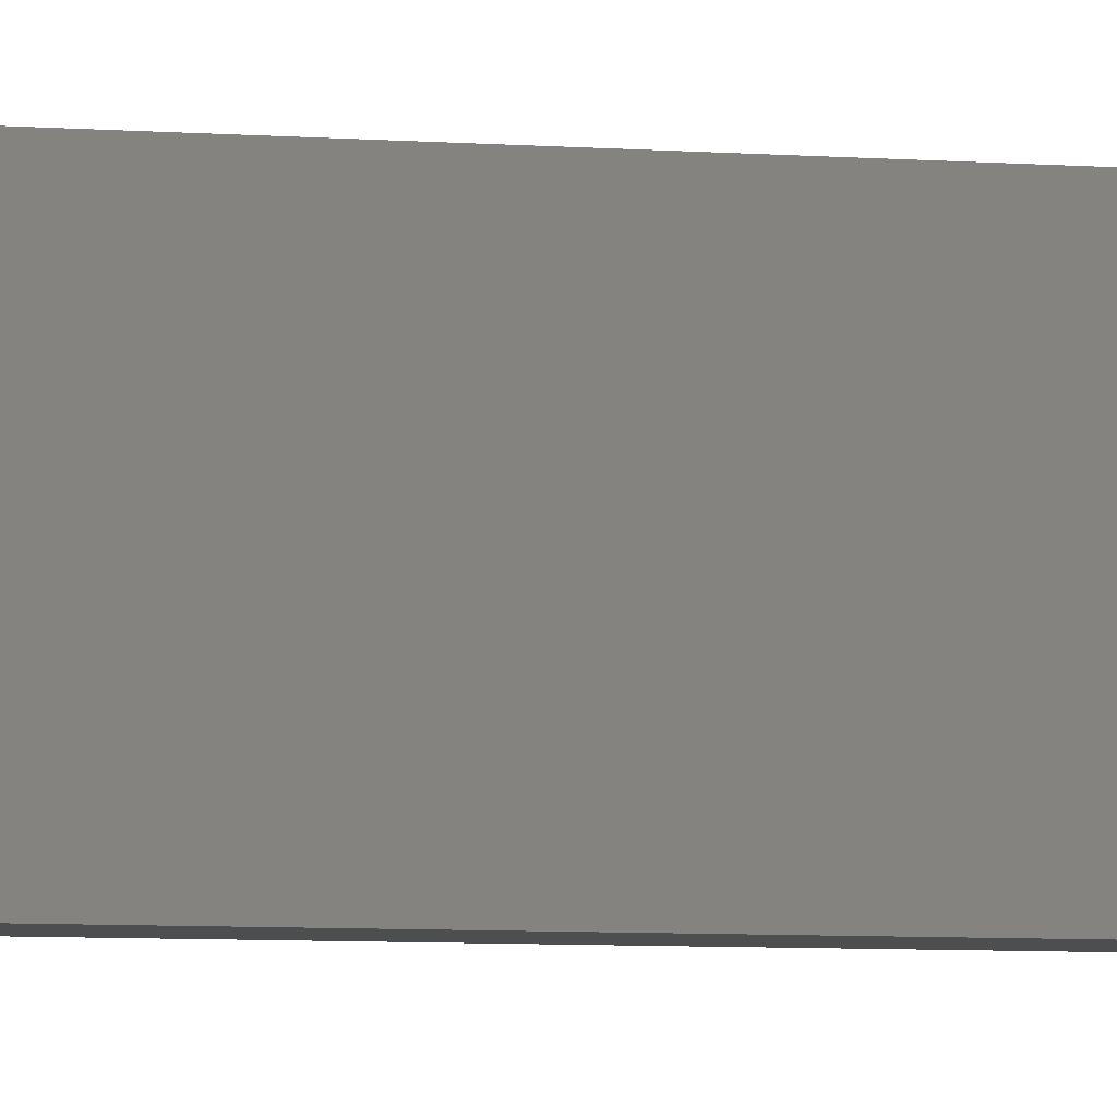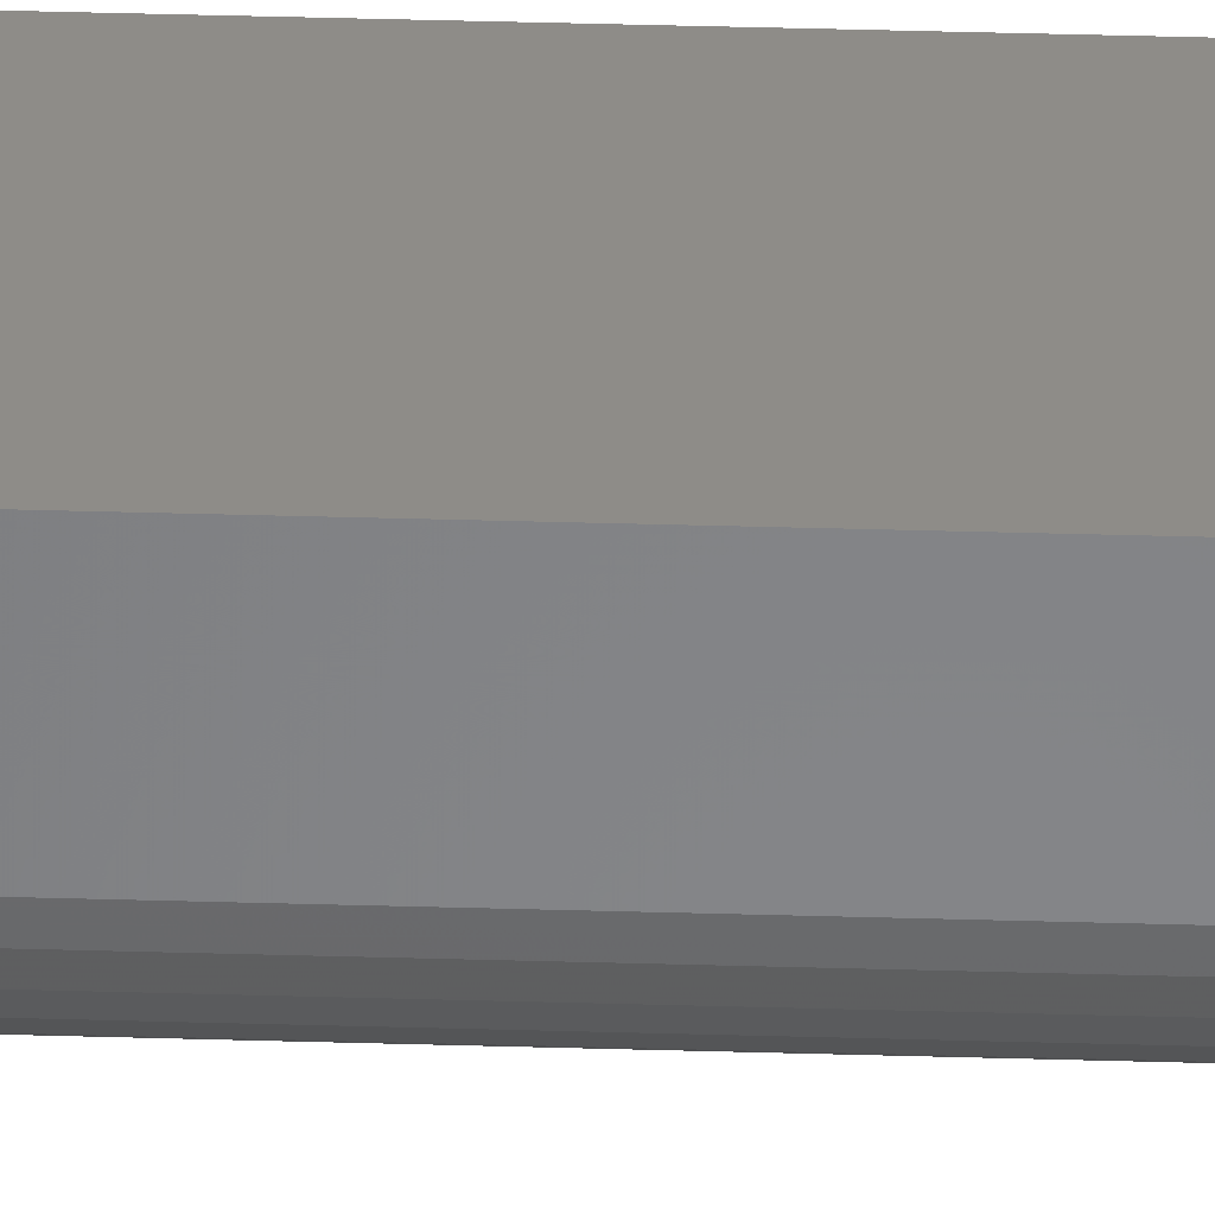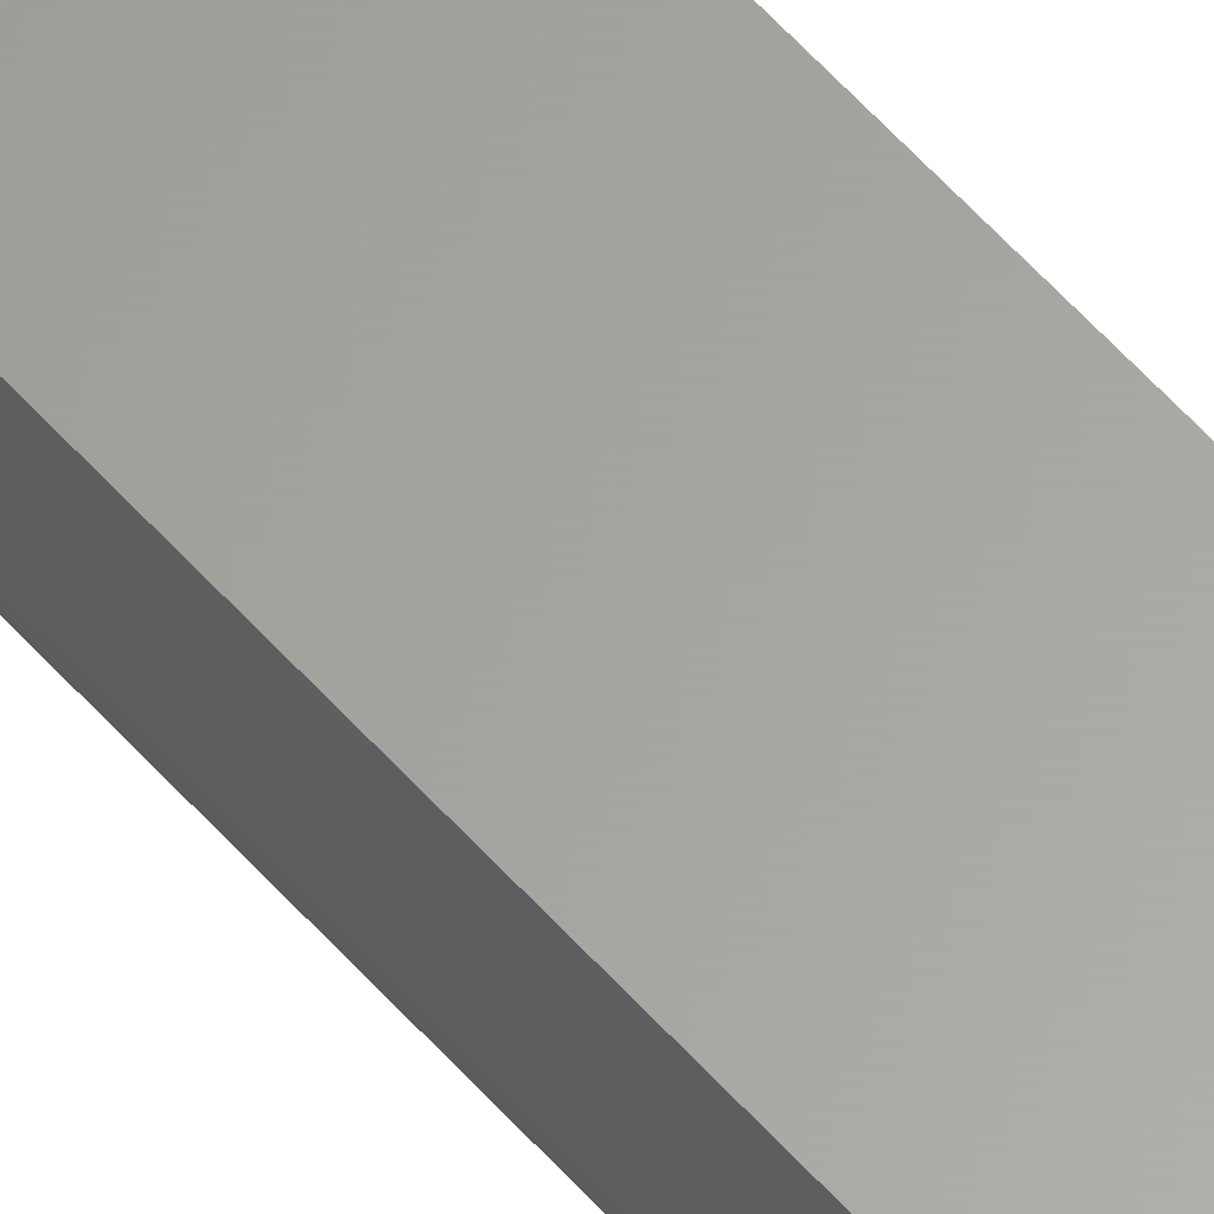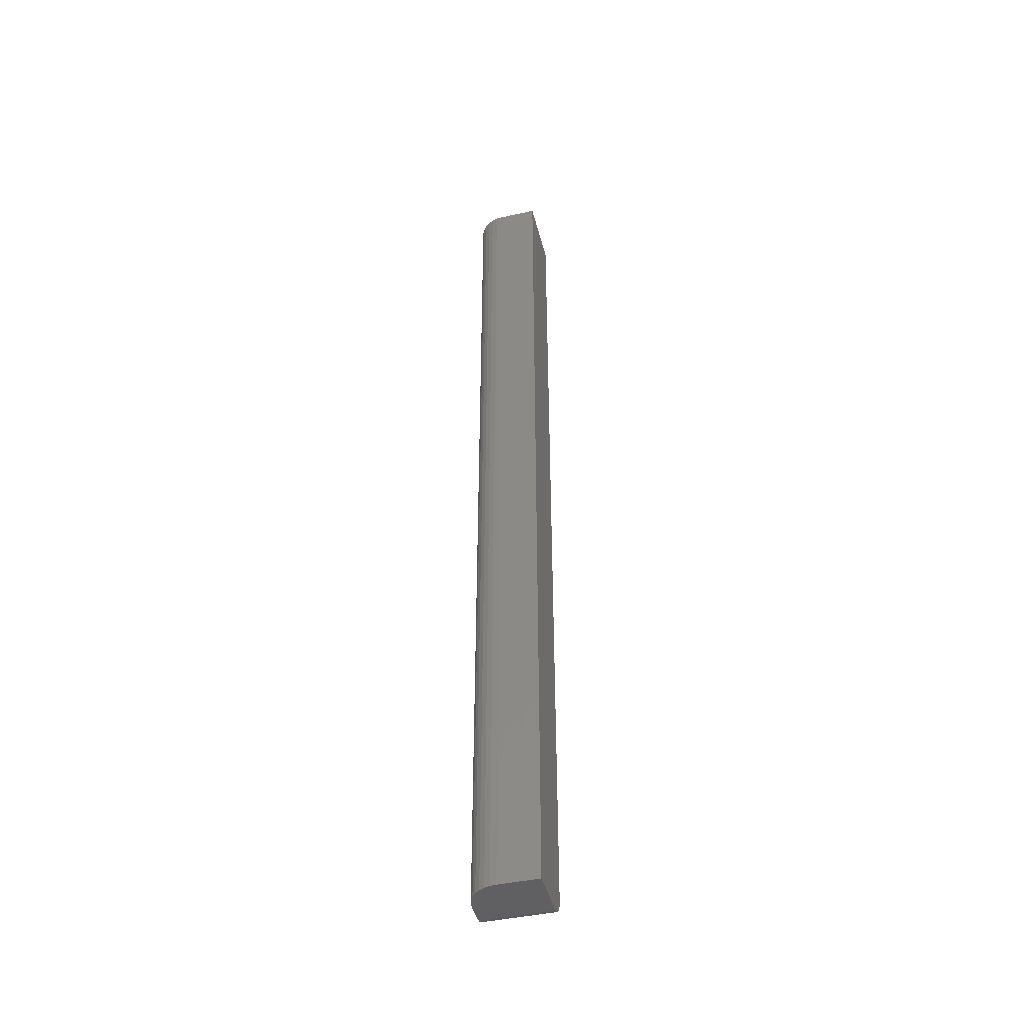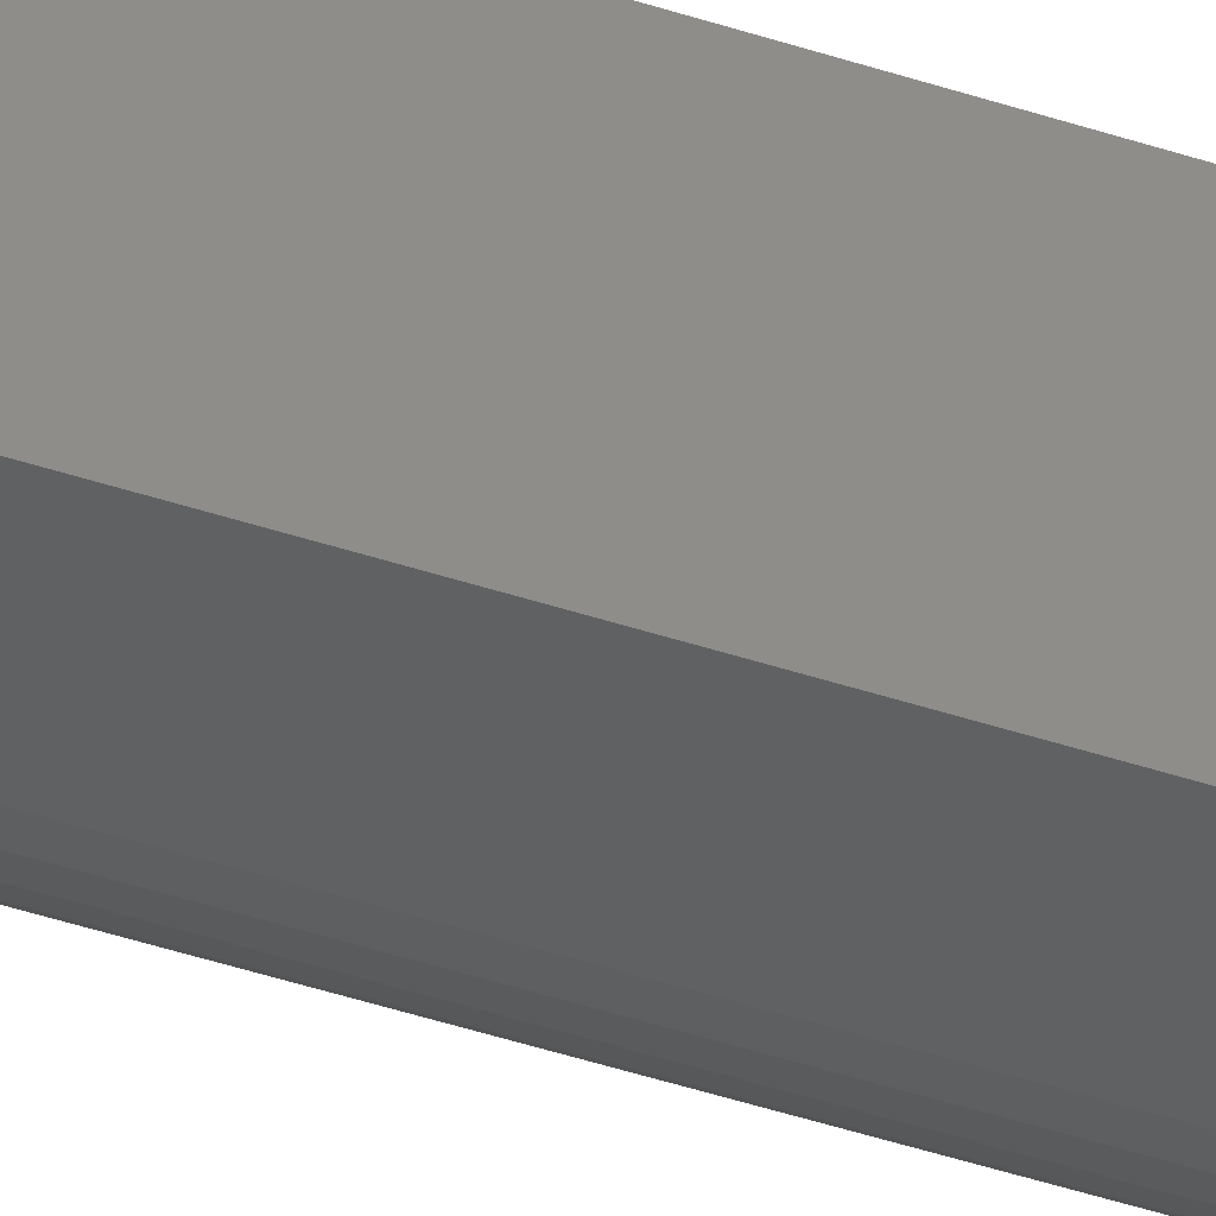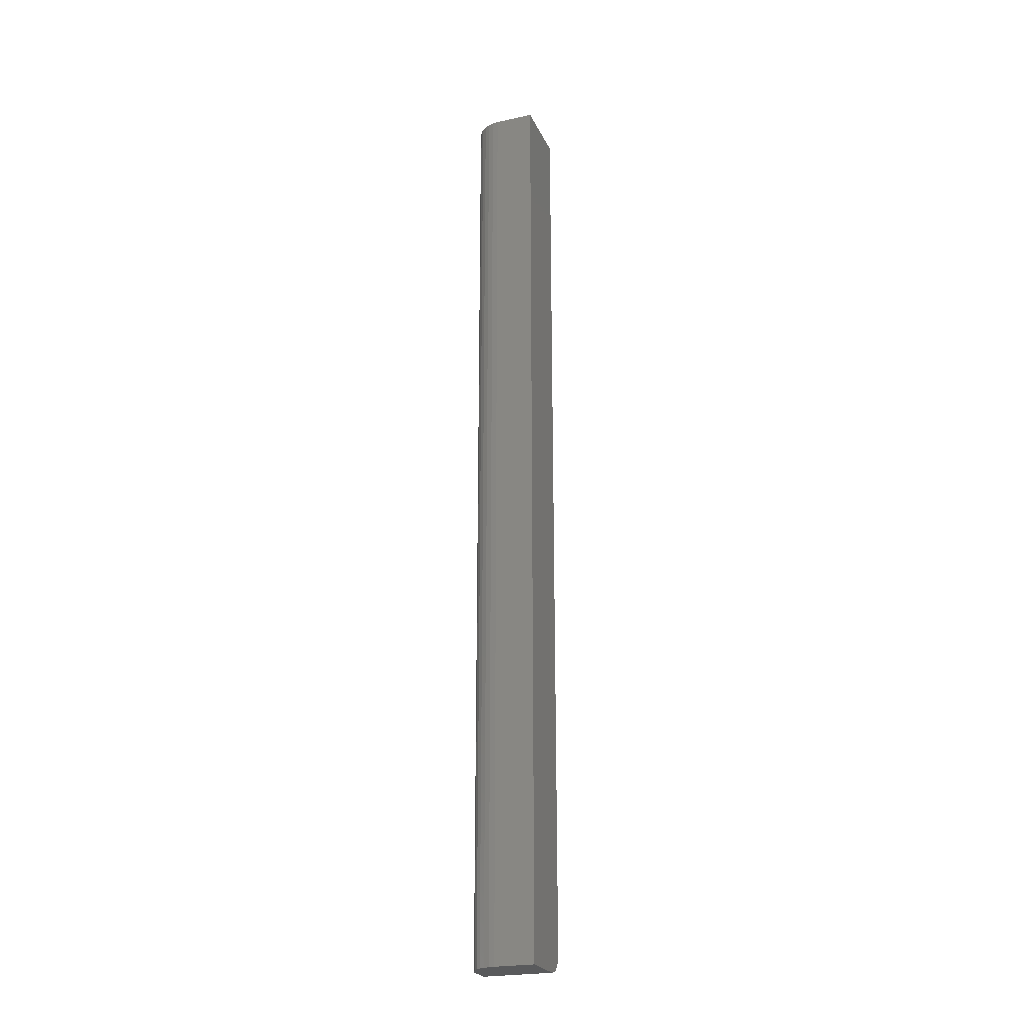
<metadata>
{"format":"stl","ext":"stl","renderer":"f3d","projection":"perspective","resolution":1024,"background":"white","views":[{"elev":-2.5,"azim":59.8,"up":"+Z"},{"elev":37.0,"azim":-87.8,"up":"+Z"},{"elev":62.2,"azim":-42.2,"up":"+Z"},{"elev":-44.3,"azim":-75.7,"up":"+Y"},{"elev":-41.6,"azim":67.7,"up":"+Z"},{"elev":-23.7,"azim":-70.0,"up":"+Y"}]}
</metadata>
<code>
# stl→obj: 40 verts, 76 faces
v -0.04096 -0.75 -0.04096
v -0.05112 -0.75 -0.02575
v -0.04679 -0.75 -0.03385
v 0.02344 -0.75 0.05469
v -0.05469 -0.75 0.05469
v -0.05469 -0.75 -0.007812
v -0.05379 -0.75 -0.01696
v 0.02344 -0.75 -0.05469
v -0.03385 -0.75 -0.04679
v -0.02575 -0.75 -0.05112
v -0.01696 -0.75 -0.05379
v -0.007812 -0.75 -0.05469
v 0.0354 -0.7476 -0.05469
v 0.02953 -0.7494 -0.05469
v -0.007812 0.75 -0.05469
v 0.05469 0.75 -0.05469
v 0.05469 -0.7188 -0.05469
v 0.05409 -0.7248 -0.05469
v 0.05231 -0.7307 -0.05469
v 0.04942 -0.7361 -0.05469
v 0.04553 -0.7408 -0.05469
v 0.0408 -0.7447 -0.05469
v -0.04679 0.75 -0.03385
v -0.05112 0.75 -0.02575
v -0.04096 0.75 -0.04096
v 0.05469 0.75 0.05469
v -0.05379 0.75 -0.01696
v -0.05469 0.75 -0.007812
v -0.05469 0.75 0.05469
v -0.01696 0.75 -0.05379
v -0.02575 0.75 -0.05112
v -0.03385 0.75 -0.04679
v 0.02953 -0.7494 0.05469
v 0.0354 -0.7476 0.05469
v 0.0408 -0.7447 0.05469
v 0.04553 -0.7408 0.05469
v 0.04942 -0.7361 0.05469
v 0.05231 -0.7307 0.05469
v 0.05409 -0.7248 0.05469
v 0.05469 -0.7188 0.05469
f 1 2 3
f 4 5 6
f 4 6 7
f 4 7 8
f 7 2 1
f 7 1 9
f 7 9 10
f 7 10 11
f 7 11 12
f 7 12 8
f 8 13 14
f 12 15 16
f 12 16 17
f 12 17 18
f 12 18 19
f 12 19 20
f 12 20 21
f 12 21 22
f 12 22 13
f 12 13 8
f 23 24 25
f 26 16 27
f 26 27 28
f 26 28 29
f 27 16 15
f 27 15 30
f 27 30 31
f 27 31 32
f 27 32 25
f 27 25 24
f 29 28 5
f 5 28 6
f 15 12 30
f 30 12 11
f 30 11 31
f 31 11 10
f 31 10 32
f 32 10 9
f 32 9 25
f 25 9 1
f 25 1 23
f 23 1 3
f 23 3 24
f 24 3 2
f 24 2 27
f 27 2 7
f 27 7 28
f 28 7 6
f 4 33 34
f 5 4 34
f 5 34 35
f 5 35 36
f 5 36 37
f 5 37 38
f 5 38 39
f 5 39 40
f 5 40 26
f 5 26 29
f 16 26 17
f 17 26 40
f 17 40 18
f 18 40 39
f 18 39 19
f 19 39 38
f 19 38 20
f 20 38 37
f 20 37 21
f 21 37 36
f 21 36 22
f 22 36 35
f 22 35 13
f 13 35 34
f 13 34 14
f 14 34 33
f 14 33 8
f 8 33 4

</code>
